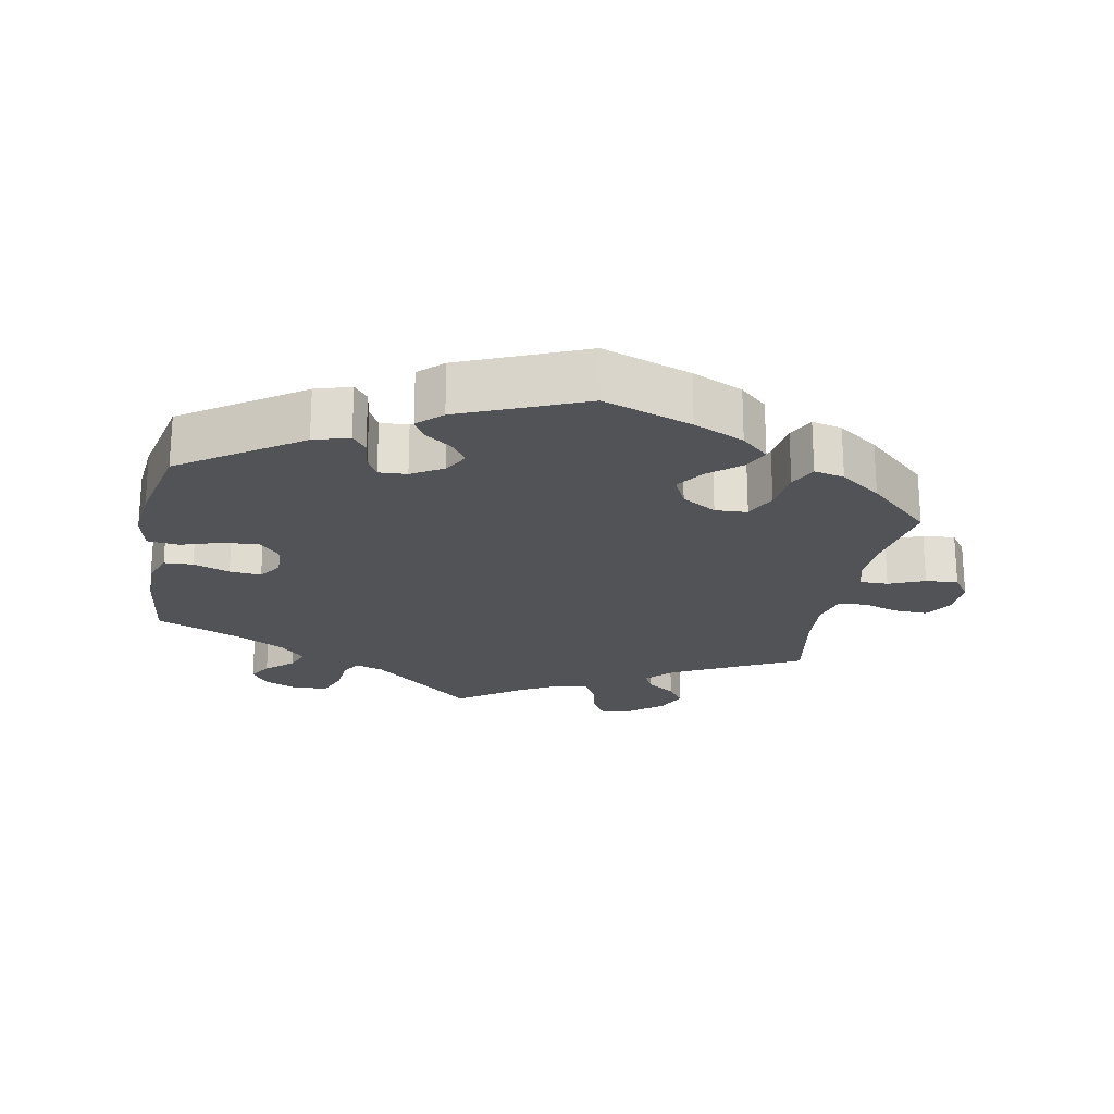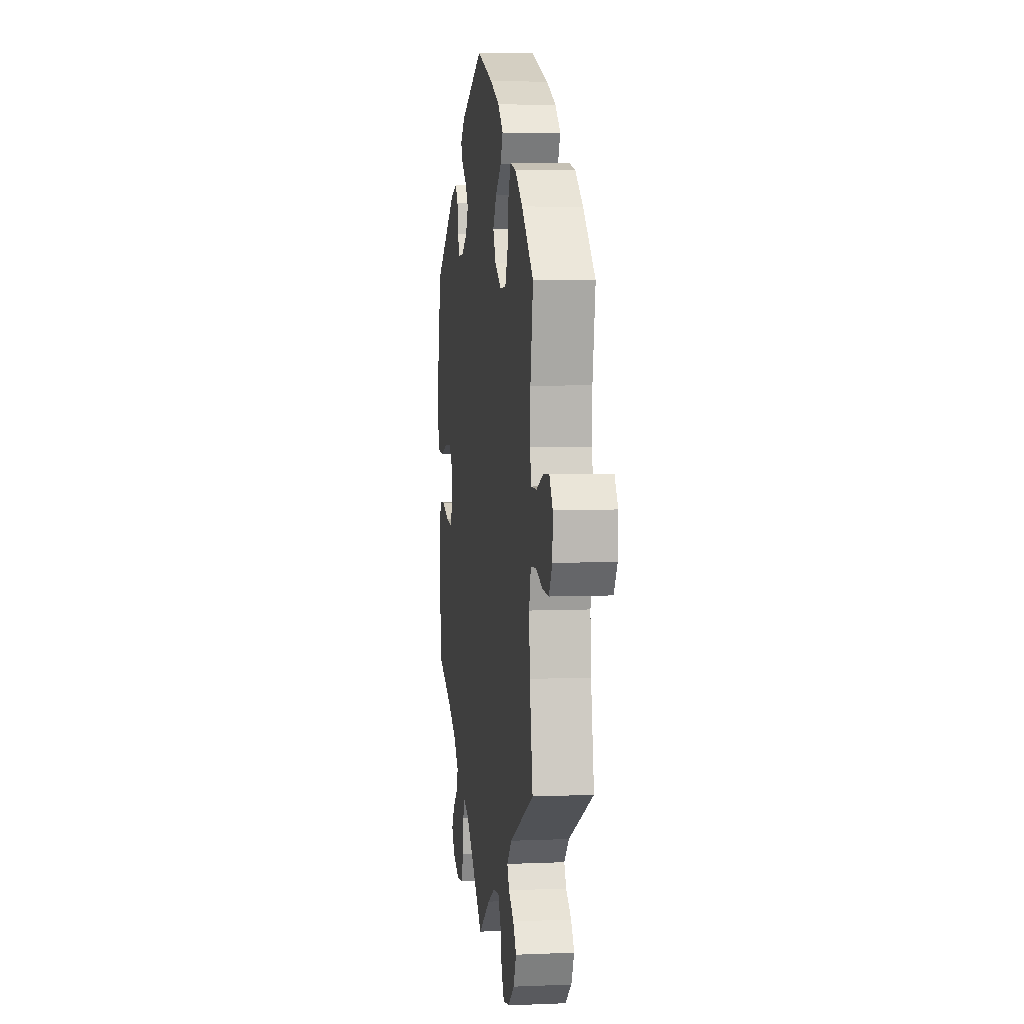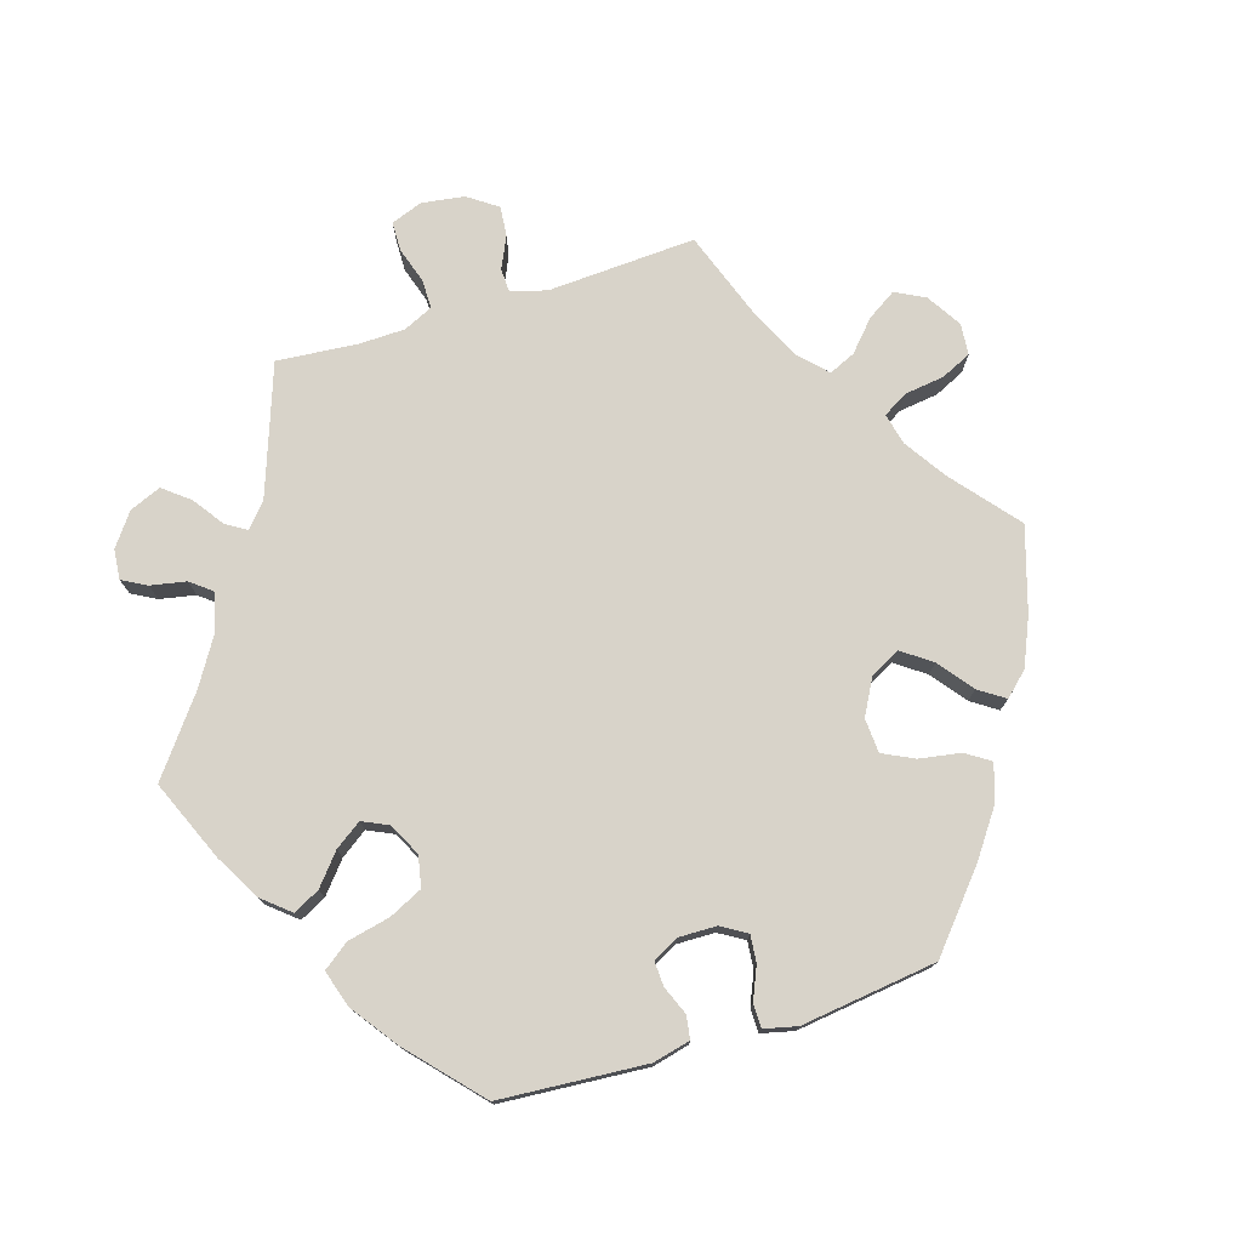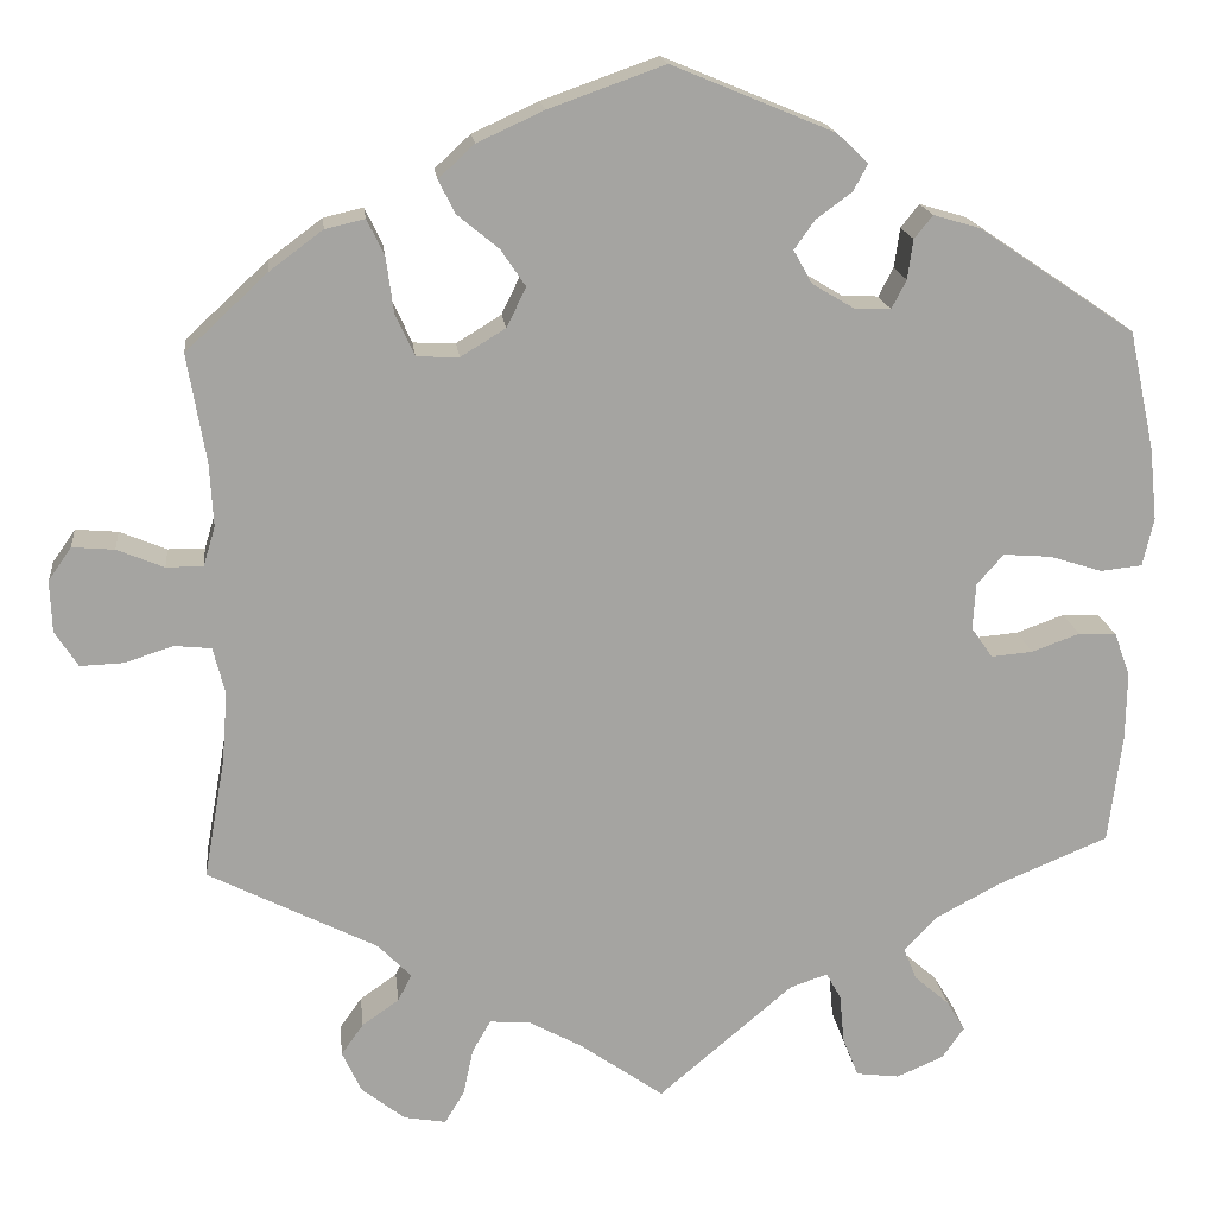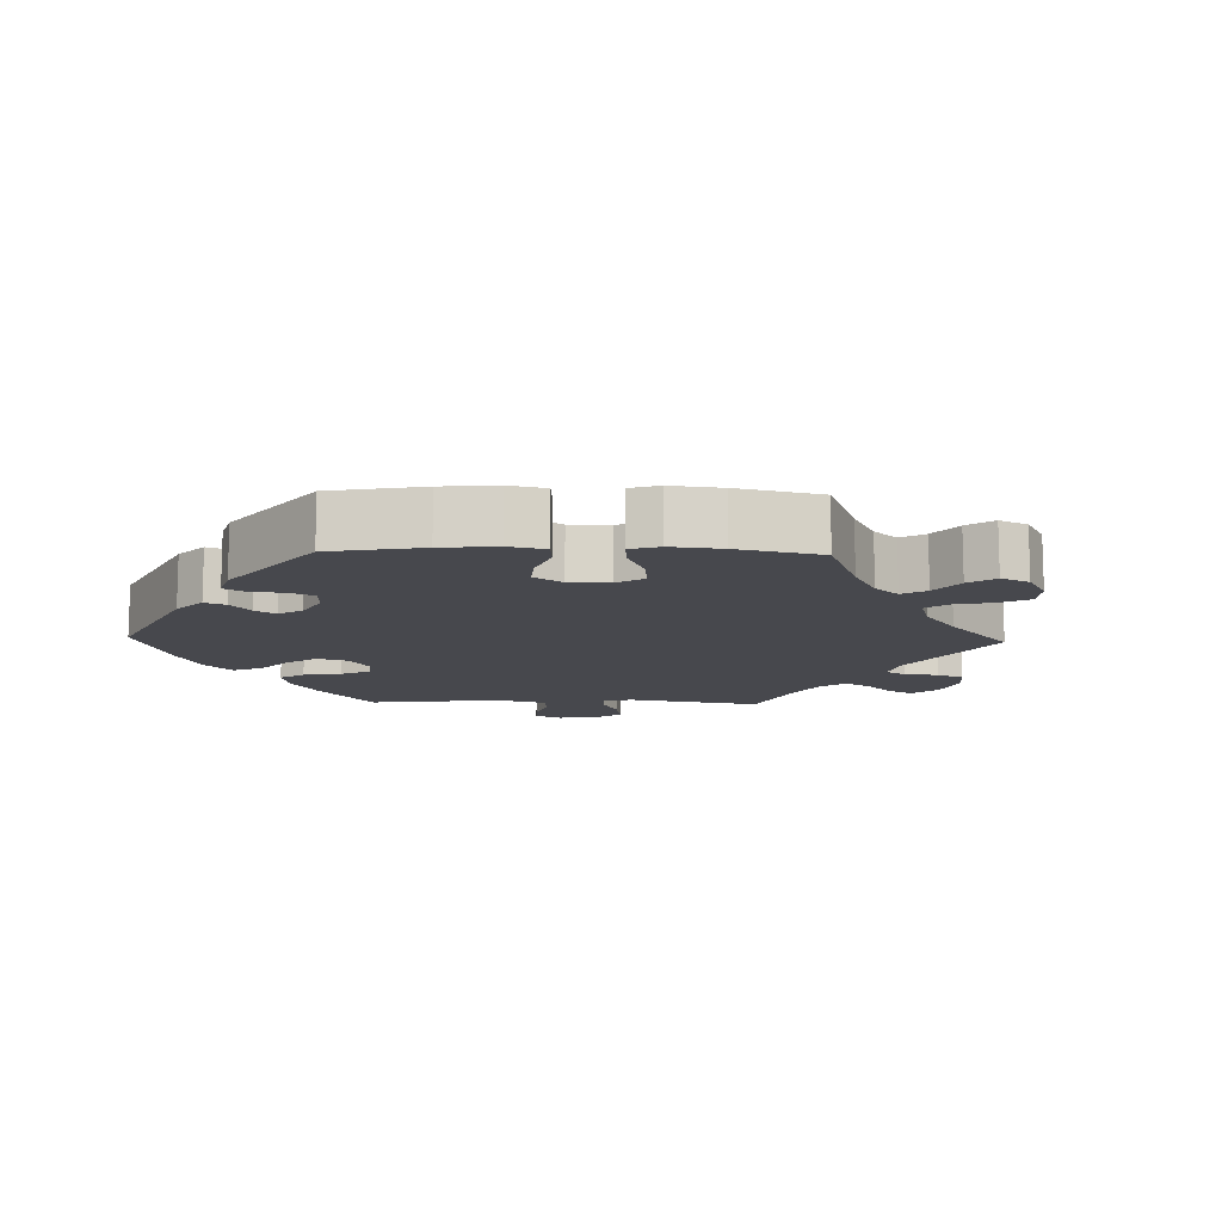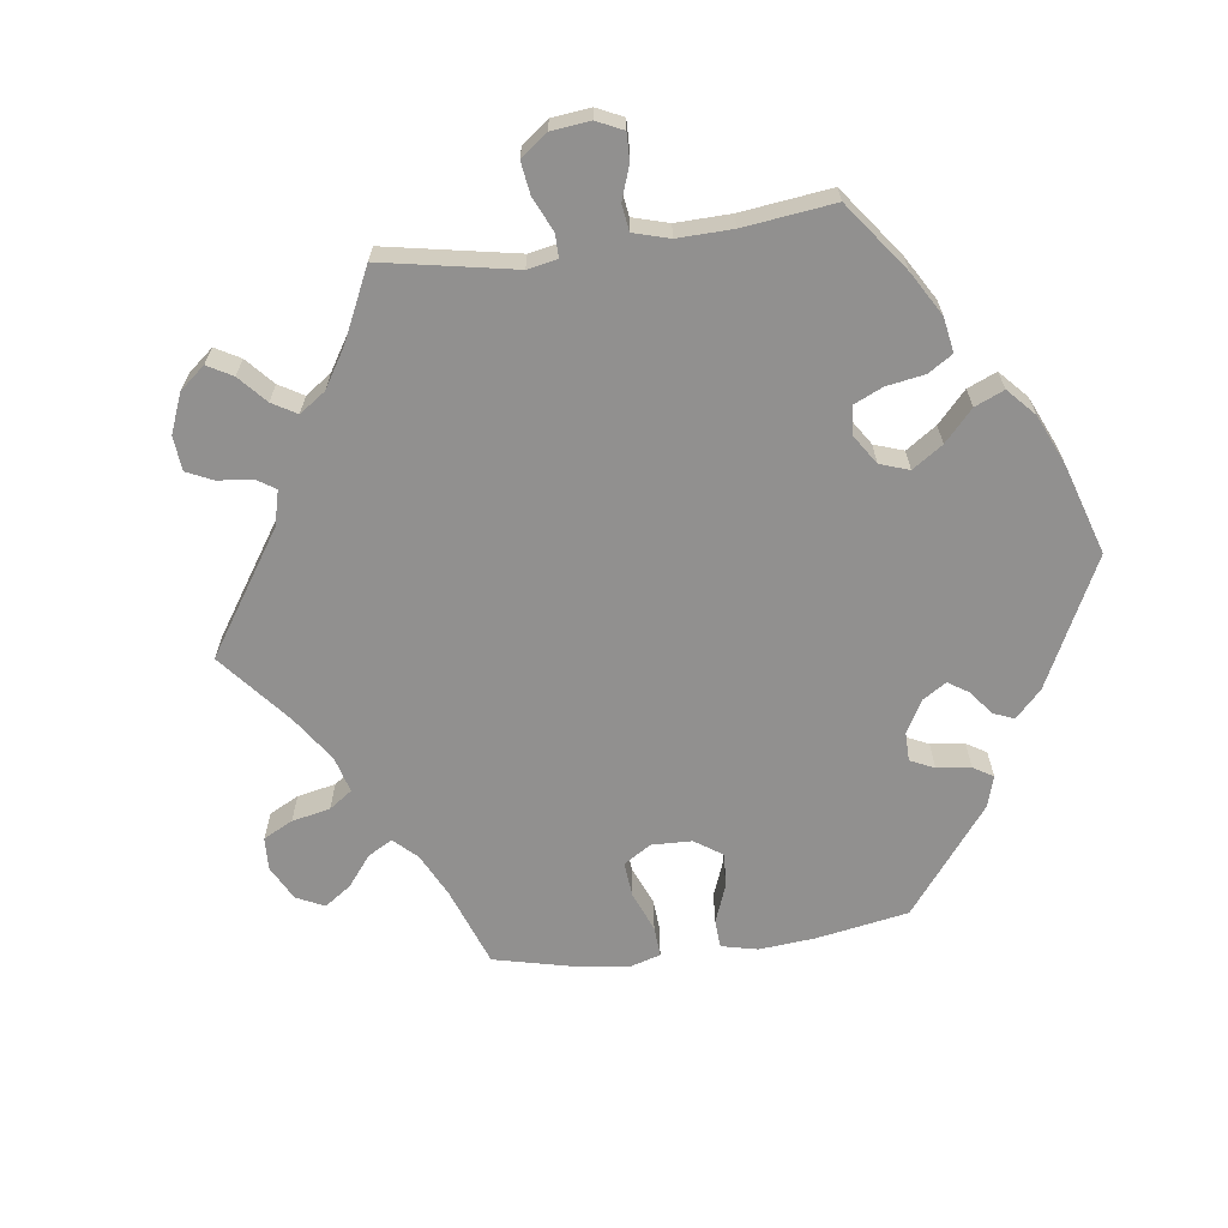
<metadata>
{"format":"obj","ext":"obj","renderer":"f3d","projection":"perspective","resolution":1024,"background":"white","views":[{"elev":-21.8,"azim":-10.6,"up":"+Y"},{"elev":5.6,"azim":82.5,"up":"+Z"},{"elev":76.0,"azim":-47.2,"up":"+Y"},{"elev":17.1,"azim":173.8,"up":"+Z"},{"elev":-11.8,"azim":28.3,"up":"+Y"},{"elev":-65.7,"azim":-142.6,"up":"+Y"}]}
</metadata>
<code>
v 0.316 0.07 -0.382
v 0.28 0.07 -0.419
v 0.295 0.07 -0.448
v 0.335 0.07 -0.476
v 0.359 0.07 -0.51
v 0.338 0.07 -0.555
v 0.291 0.07 -0.592
v 0.245 0.07 -0.6
v 0.224 0.07 -0.565
v 0.213 0.07 -0.514
v 0.193 0.07 -0.479
v 0.148 0.07 -0.483
v 0.091 0.07 -0.514
v 0 0.07 -0.578
v -0.146 0.07 -0.454
v -0.187 0.07 -0.44
v -0.203 0.07 -0.469
v -0.208 0.07 -0.522
v -0.225 0.07 -0.565
v -0.272 0.07 -0.571
v -0.323 0.07 -0.549
v -0.347 0.07 -0.515
v -0.327 0.07 -0.482
v -0.289 0.07 -0.449
v -0.275 0.07 -0.414
v -0.312 0.07 -0.376
v -0.381 0.07 -0.339
v -0.501 0.07 -0.289
v -0.516 0.07 -0.168
v -0.517 0.07 -0.096
v -0.5 0.07 -0.049
v -0.459 0.07 -0.047
v -0.407 0.07 -0.066
v -0.362 0.07 -0.07
v -0.339 0.07 -0.037
v -0.342 0.07 0.013
v -0.371 0.07 0.046
v -0.423 0.07 0.042
v -0.48 0.07 0.024
v -0.525 0.07 0.029
v -0.537 0.07 0.081
v -0.529 0.07 0.159
v -0.501 0.07 0.289
v -0.332 0.07 0.403
v -0.281 0.07 0.418
v -0.261 0.07 0.393
v -0.255 0.07 0.35
v -0.239 0.07 0.319
v -0.199 0.07 0.321
v -0.154 0.07 0.348
v -0.134 0.07 0.384
v -0.156 0.07 0.415
v -0.195 0.07 0.444
v -0.211 0.07 0.473
v -0.177 0.07 0.505
v -0.001 0.07 0.578
v 0.125 0.07 0.533
v 0.197 0.07 0.5
v 0.236 0.07 0.464
v 0.218 0.07 0.428
v 0.173 0.07 0.391
v 0.146 0.07 0.351
v 0.167 0.07 0.308
v 0.216 0.07 0.278
v 0.262 0.07 0.28
v 0.283 0.07 0.326
v 0.291 0.07 0.386
v 0.31 0.07 0.425
v 0.353 0.07 0.415
v 0.411 0.07 0.372
v 0.5 0.07 0.289
v 0.48 0.07 0.172
v 0.476 0.07 0.103
v 0.489 0.07 0.06
v 0.529 0.07 0.06
v 0.58 0.07 0.081
v 0.626 0.07 0.085
v 0.651 0.07 0.049
v 0.649 0.07 -0.007
v 0.624 0.07 -0.046
v 0.577 0.07 -0.044
v 0.524 0.07 -0.027
v 0.484 0.07 -0.031
v 0.471 0.07 -0.082
v 0.477 0.07 -0.159
v 0.5 0.07 -0.289
v 0.316 0 -0.382
v 0.28 0 -0.419
v 0.295 0 -0.448
v 0.335 0 -0.476
v 0.359 0 -0.51
v 0.338 0 -0.555
v 0.291 0 -0.592
v 0.245 0 -0.6
v 0.224 0 -0.565
v 0.213 0 -0.514
v 0.193 0 -0.479
v 0.148 0 -0.483
v 0.091 0 -0.514
v 0 0 -0.578
v -0.146 0 -0.454
v -0.187 0 -0.44
v -0.203 0 -0.469
v -0.208 0 -0.522
v -0.225 0 -0.565
v -0.272 0 -0.571
v -0.323 0 -0.549
v -0.347 0 -0.515
v -0.327 0 -0.482
v -0.289 0 -0.449
v -0.275 0 -0.414
v -0.312 0 -0.376
v -0.381 0 -0.339
v -0.501 0 -0.289
v -0.516 0 -0.168
v -0.517 0 -0.096
v -0.5 0 -0.049
v -0.459 0 -0.047
v -0.407 0 -0.066
v -0.362 0 -0.07
v -0.339 0 -0.037
v -0.342 0 0.013
v -0.371 0 0.046
v -0.423 0 0.042
v -0.48 0 0.024
v -0.525 0 0.029
v -0.537 0 0.081
v -0.529 0 0.159
v -0.501 0 0.289
v -0.332 0 0.403
v -0.281 0 0.418
v -0.261 0 0.393
v -0.255 0 0.35
v -0.239 0 0.319
v -0.199 0 0.321
v -0.154 0 0.348
v -0.134 0 0.384
v -0.156 0 0.415
v -0.195 0 0.444
v -0.211 0 0.473
v -0.177 0 0.505
v -0.001 0 0.578
v 0.125 0 0.533
v 0.197 0 0.5
v 0.236 0 0.464
v 0.218 0 0.428
v 0.173 0 0.391
v 0.146 0 0.351
v 0.167 0 0.308
v 0.216 0 0.278
v 0.262 0 0.28
v 0.283 0 0.326
v 0.291 0 0.386
v 0.31 0 0.425
v 0.353 0 0.415
v 0.411 0 0.372
v 0.5 0 0.289
v 0.48 0 0.172
v 0.476 0 0.103
v 0.489 0 0.06
v 0.529 0 0.06
v 0.58 0 0.081
v 0.626 0 0.085
v 0.651 0 0.049
v 0.649 0 -0.007
v 0.624 0 -0.046
v 0.577 0 -0.044
v 0.524 0 -0.027
v 0.484 0 -0.031
v 0.471 0 -0.082
v 0.477 0 -0.159
v 0.5 0 -0.289
f 85 86 1
f 84 85 1 2
f 83 84 2
f 79 80 81 82
f 79 82 83
f 78 79 83
f 75 76 77 78
f 74 75 78 83
f 73 74 83 2
f 69 70 71 72
f 69 72 73 2
f 66 67 68 69
f 65 66 69 2
f 58 59 60 61
f 58 61 62
f 57 58 62
f 56 57 62
f 55 56 62 63
f 52 53 54 55
f 51 52 55 63
f 44 45 46 47
f 44 47 48
f 43 44 48
f 42 43 48 49
f 38 39 40 41
f 37 38 41 42
f 30 31 32 33
f 30 33 34
f 27 28 29 30
f 26 27 30 34
f 25 26 34 35
f 21 22 23 24
f 21 24 25
f 20 21 25
f 17 18 19 20
f 16 17 20 25
f 13 14 15
f 12 13 15 16
f 11 12 16 25
f 7 8 9 10
f 7 10 11
f 6 7 11
f 3 4 5 6
f 2 3 6 11
f 64 65 2 11
f 50 51 63 64
f 49 50 64 11
f 37 42 49
f 36 37 49 11
f 11 25 35 36
f 87 172 171
f 88 87 171 170
f 88 170 169
f 168 167 166 165
f 169 168 165
f 169 165 164
f 164 163 162 161
f 169 164 161 160
f 88 169 160 159
f 158 157 156 155
f 88 159 158 155
f 155 154 153 152
f 88 155 152 151
f 147 146 145 144
f 148 147 144
f 148 144 143
f 148 143 142
f 149 148 142 141
f 141 140 139 138
f 149 141 138 137
f 133 132 131 130
f 134 133 130
f 134 130 129
f 135 134 129 128
f 127 126 125 124
f 128 127 124 123
f 119 118 117 116
f 120 119 116
f 116 115 114 113
f 120 116 113 112
f 121 120 112 111
f 110 109 108 107
f 111 110 107
f 111 107 106
f 106 105 104 103
f 111 106 103 102
f 101 100 99
f 102 101 99 98
f 111 102 98 97
f 96 95 94 93
f 97 96 93
f 97 93 92
f 92 91 90 89
f 97 92 89 88
f 97 88 151 150
f 150 149 137 136
f 97 150 136 135
f 135 128 123
f 97 135 123 122
f 122 121 111 97
f 1 87 88 2
f 2 88 89 3
f 3 89 90 4
f 4 90 91 5
f 5 91 92 6
f 6 92 93 7
f 7 93 94 8
f 8 94 95 9
f 9 95 96 10
f 10 96 97 11
f 11 97 98 12
f 12 98 99 13
f 13 99 100 14
f 14 100 101 15
f 15 101 102 16
f 16 102 103 17
f 17 103 104 18
f 18 104 105 19
f 19 105 106 20
f 20 106 107 21
f 21 107 108 22
f 22 108 109 23
f 23 109 110 24
f 24 110 111 25
f 25 111 112 26
f 26 112 113 27
f 27 113 114 28
f 28 114 115 29
f 29 115 116 30
f 30 116 117 31
f 31 117 118 32
f 32 118 119 33
f 33 119 120 34
f 34 120 121 35
f 35 121 122 36
f 36 122 123 37
f 37 123 124 38
f 38 124 125 39
f 39 125 126 40
f 40 126 127 41
f 41 127 128 42
f 42 128 129 43
f 43 129 130 44
f 44 130 131 45
f 45 131 132 46
f 46 132 133 47
f 47 133 134 48
f 48 134 135 49
f 49 135 136 50
f 50 136 137 51
f 51 137 138 52
f 52 138 139 53
f 53 139 140 54
f 54 140 141 55
f 55 141 142 56
f 56 142 143 57
f 57 143 144 58
f 58 144 145 59
f 59 145 146 60
f 60 146 147 61
f 61 147 148 62
f 62 148 149 63
f 63 149 150 64
f 64 150 151 65
f 65 151 152 66
f 66 152 153 67
f 67 153 154 68
f 68 154 155 69
f 69 155 156 70
f 70 156 157 71
f 71 157 158 72
f 72 158 159 73
f 73 159 160 74
f 74 160 161 75
f 75 161 162 76
f 76 162 163 77
f 77 163 164 78
f 78 164 165 79
f 79 165 166 80
f 80 166 167 81
f 81 167 168 82
f 82 168 169 83
f 83 169 170 84
f 84 170 171 85
f 85 171 172 86
f 86 172 87 1

</code>
